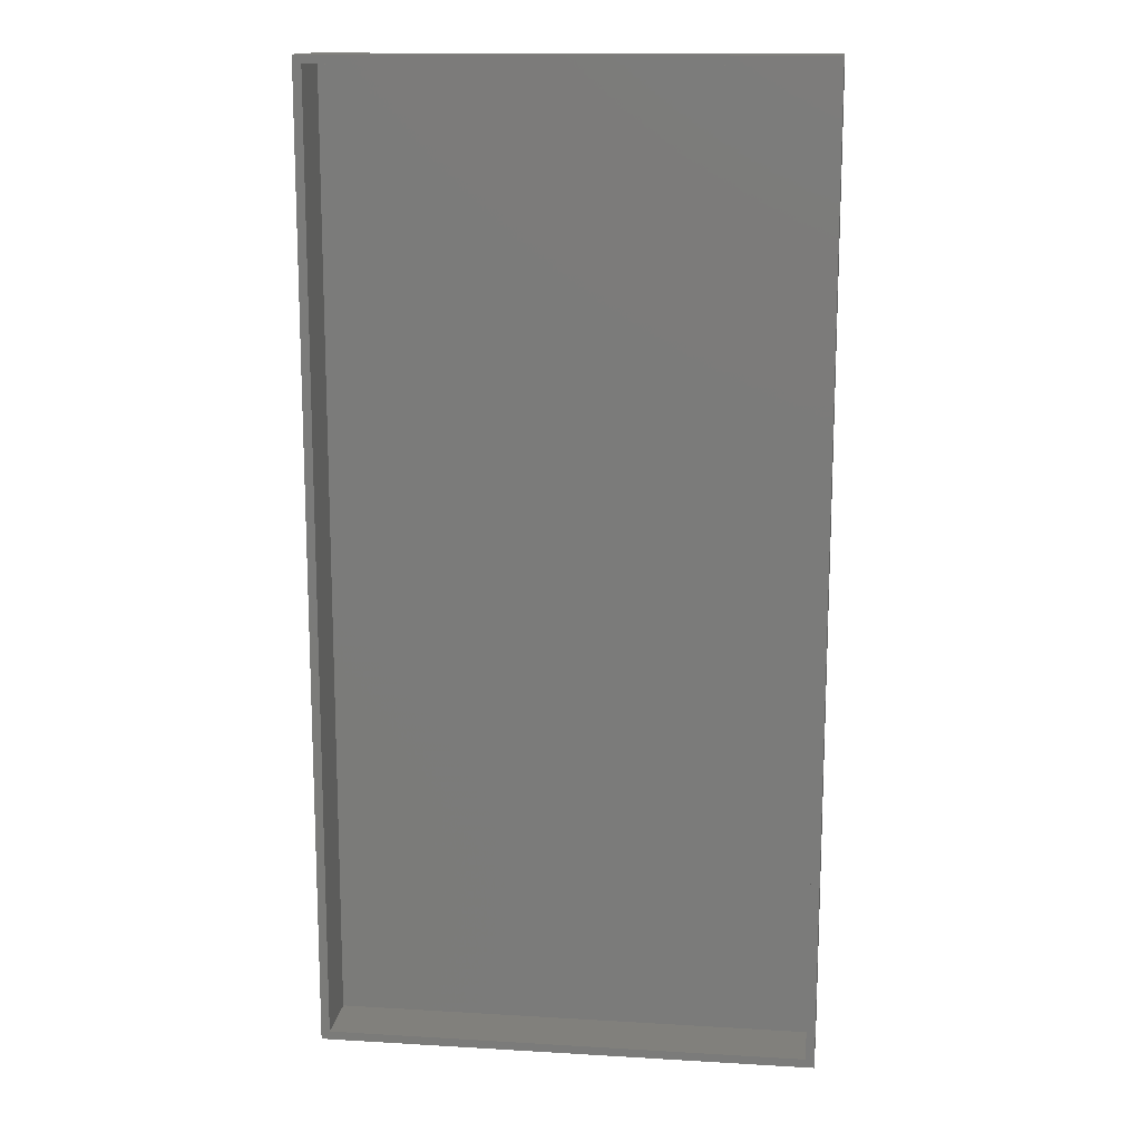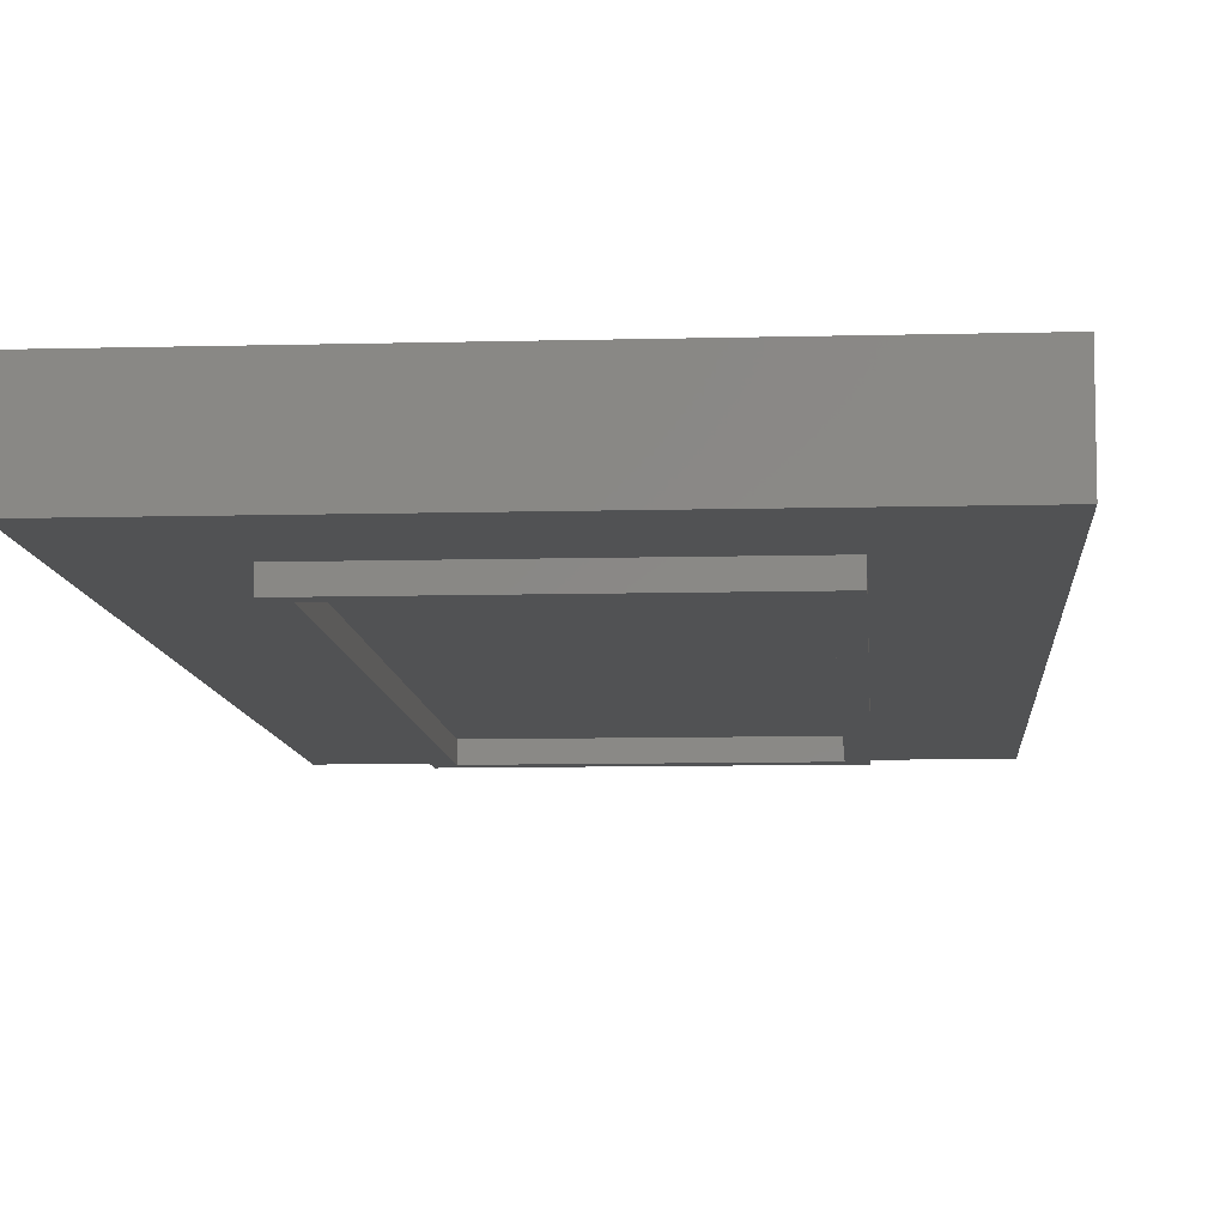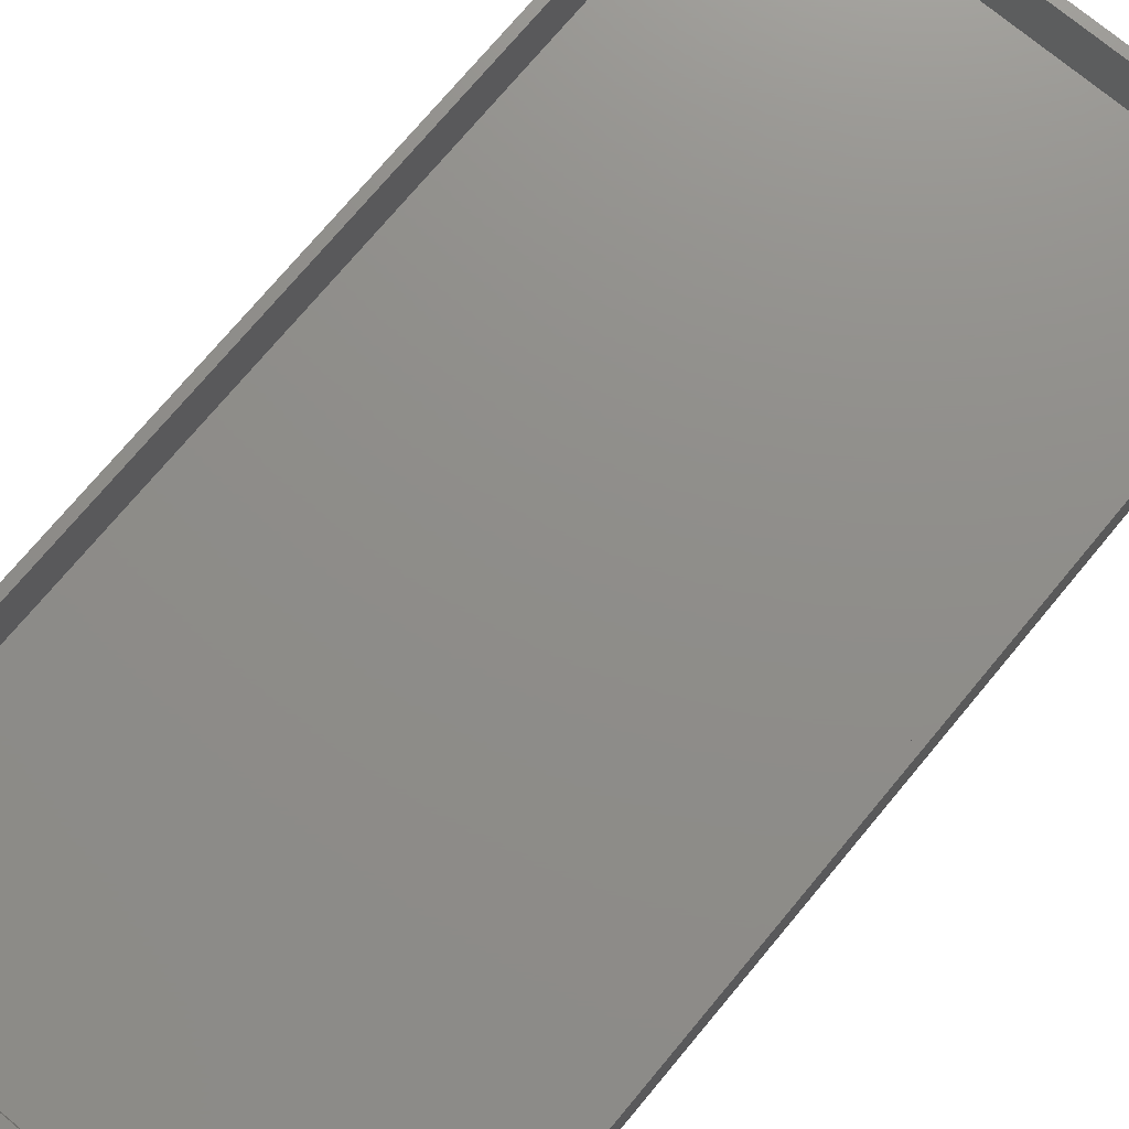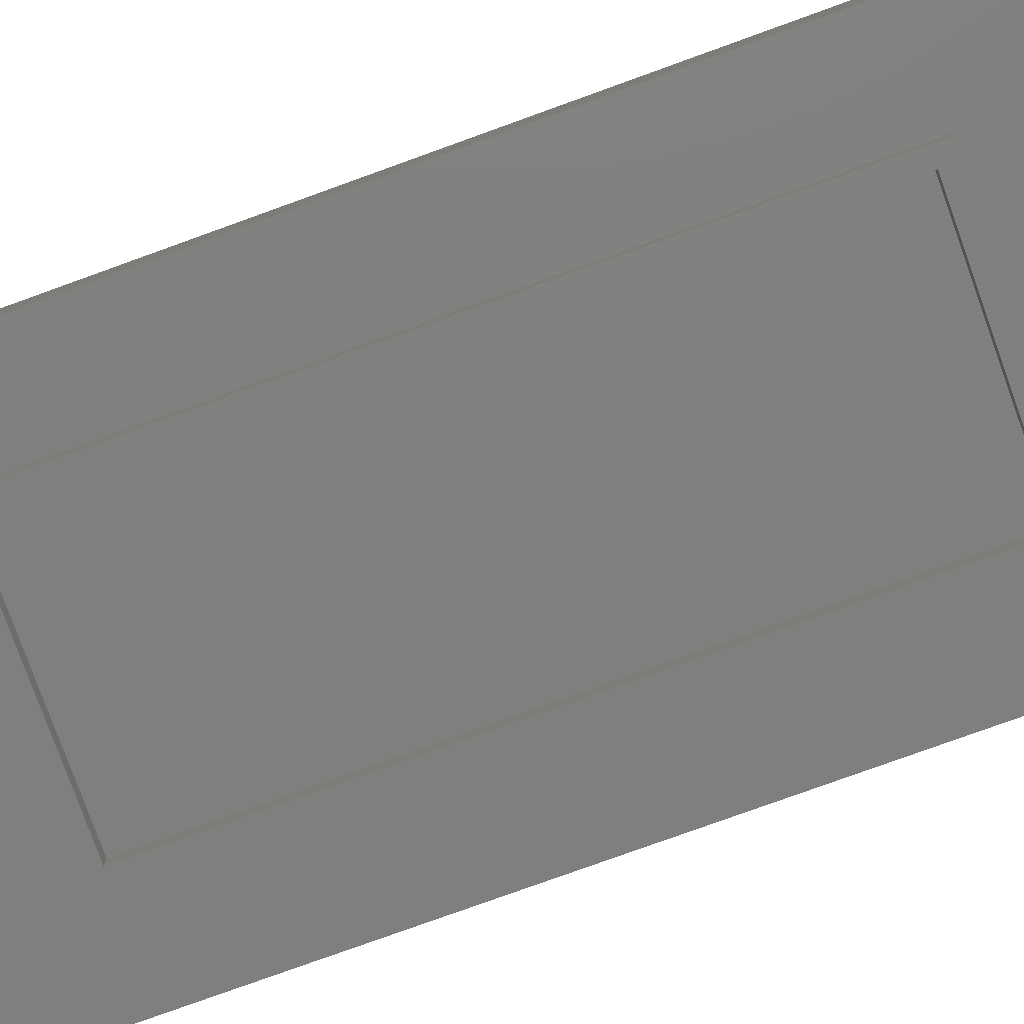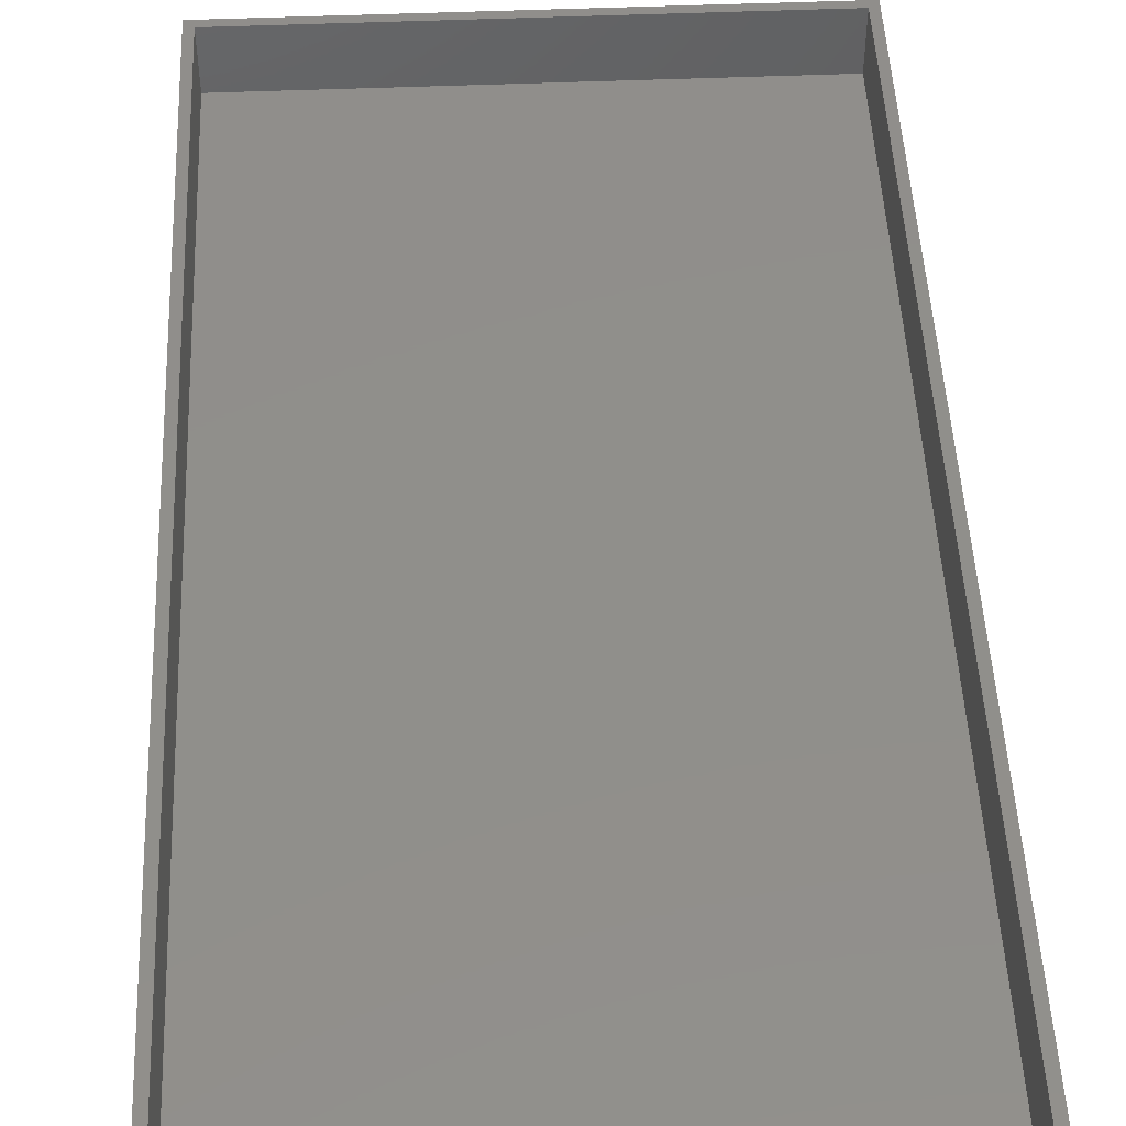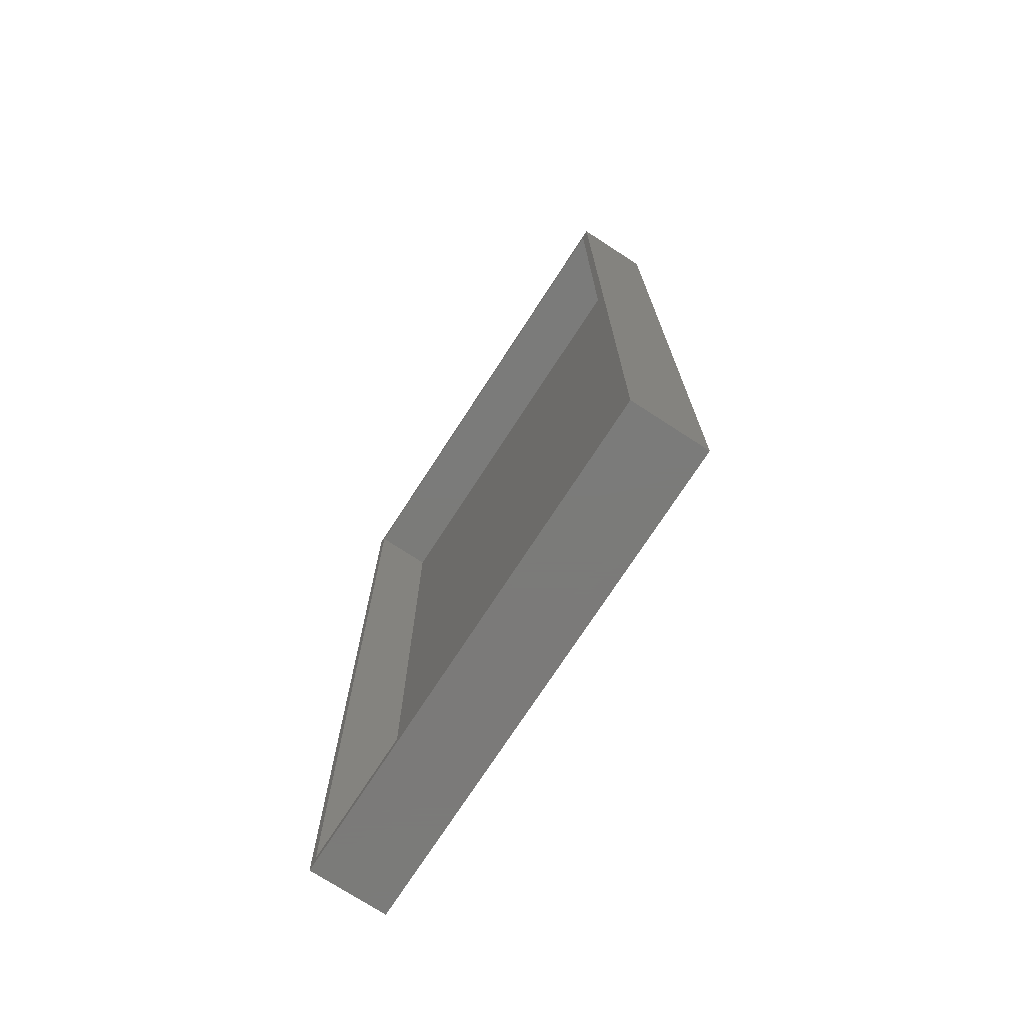
<metadata>
{"format":"stl","ext":"stl","renderer":"f3d","projection":"perspective","resolution":1024,"background":"white","views":[{"elev":14.2,"azim":7.4,"up":"+Y"},{"elev":-8.9,"azim":4.1,"up":"+Z"},{"elev":73.8,"azim":-140.2,"up":"+Z"},{"elev":-79.6,"azim":109.8,"up":"+Z"},{"elev":48.3,"azim":177.4,"up":"+Z"},{"elev":-73.9,"azim":57.0,"up":"+Y"}]}
</metadata>
<code>
# stl→obj: 32 verts, 60 faces
v -30 -80 0
v -30 80 0
v 30 -80 0
v 30 80 0
v -57.5 112.5 0
v -34 -84 0
v -57.5 -112.5 0
v 34 -84 0
v 57.5 -112.5 0
v -34 84 0
v 57.5 112.5 0
v 34 84 0
v 30 80 -4
v -30 80 -4
v 30 -80 -4
v -30 -80 -4
v -34 84 -4
v -34 -84 -4
v 34 -84 -4
v 34 84 -4
v -55.5 -110.5 18
v -55.5 -110.5 4
v -55.5 110.5 18
v -55.5 110.5 4
v 55.5 110.5 18
v 55.5 110.5 4
v 55.5 -110.5 18
v 55.5 -110.5 4
v 57.5 -112.5 18
v -57.5 -112.5 18
v -57.5 112.5 18
v 57.5 112.5 18
f 1 2 3
f 3 2 4
f 5 6 7
f 7 6 8
f 7 8 9
f 6 5 10
f 10 5 11
f 10 11 12
f 12 11 9
f 12 9 8
f 13 4 14
f 14 4 2
f 15 3 13
f 13 3 4
f 16 1 15
f 15 1 3
f 14 2 16
f 16 2 1
f 17 18 10
f 10 18 6
f 18 19 6
f 6 19 8
f 19 20 8
f 8 20 12
f 20 17 12
f 12 17 10
f 20 13 17
f 17 13 14
f 17 14 18
f 18 14 16
f 18 16 19
f 19 16 15
f 19 15 20
f 20 15 13
f 21 22 23
f 23 22 24
f 23 24 25
f 25 24 26
f 25 26 27
f 27 26 28
f 27 28 21
f 21 28 22
f 22 28 24
f 24 28 26
f 29 27 30
f 30 27 21
f 30 21 31
f 31 21 23
f 31 23 32
f 32 23 25
f 32 25 29
f 29 25 27
f 30 31 7
f 7 31 5
f 31 32 5
f 5 32 11
f 32 29 11
f 11 29 9
f 29 30 9
f 9 30 7

</code>
